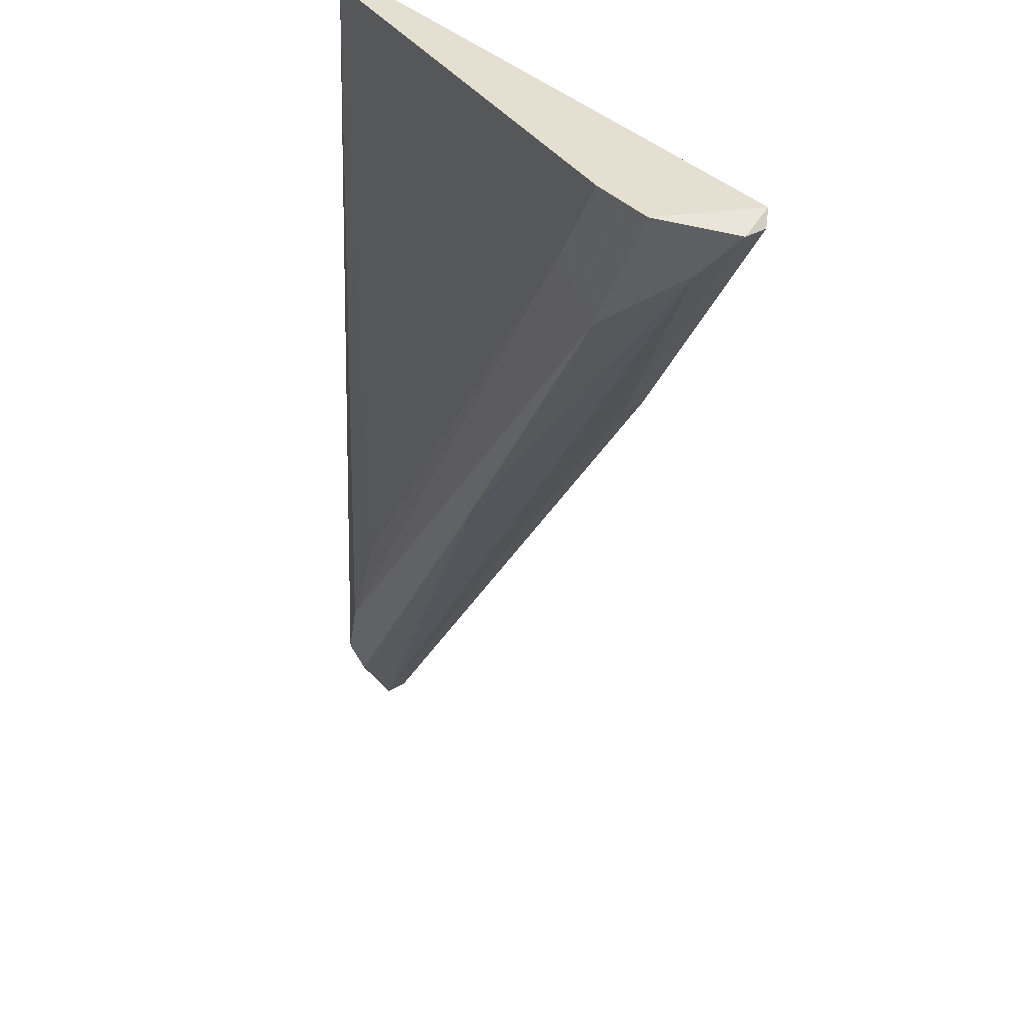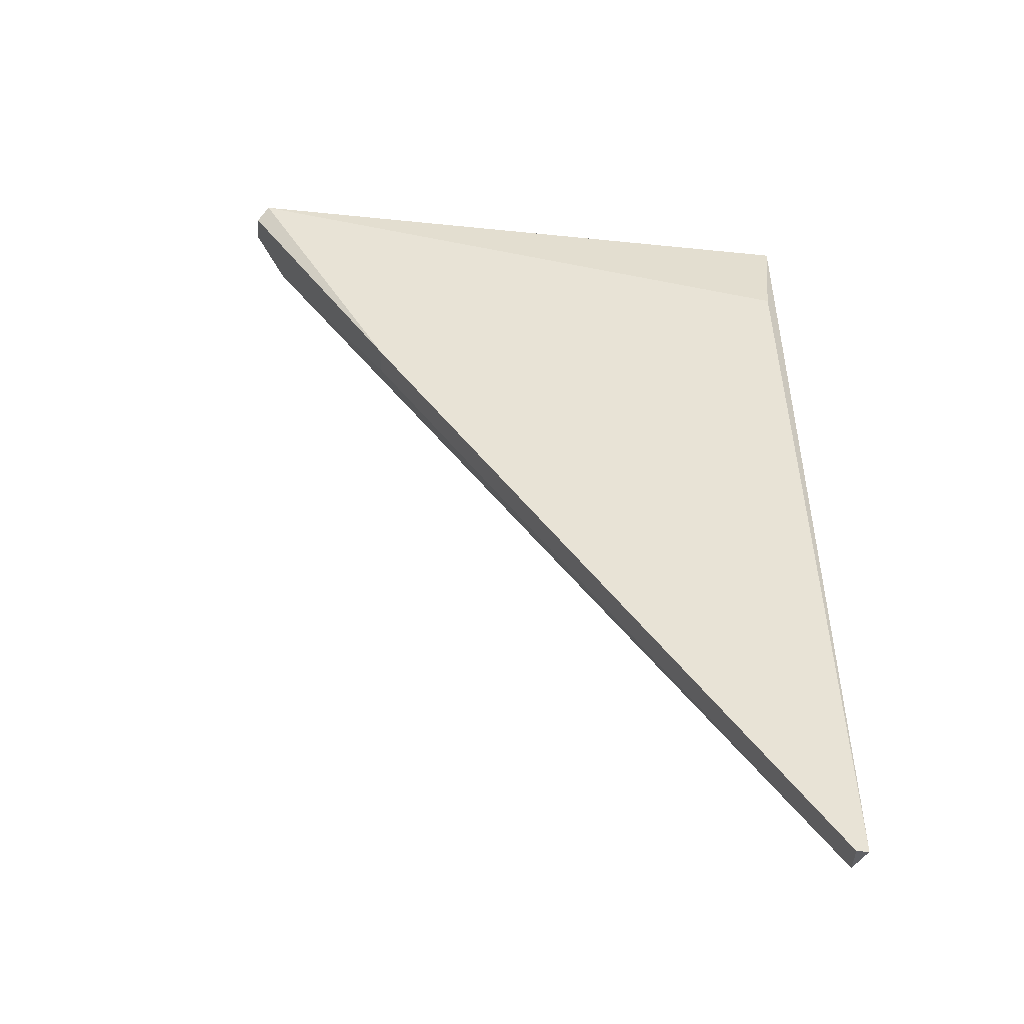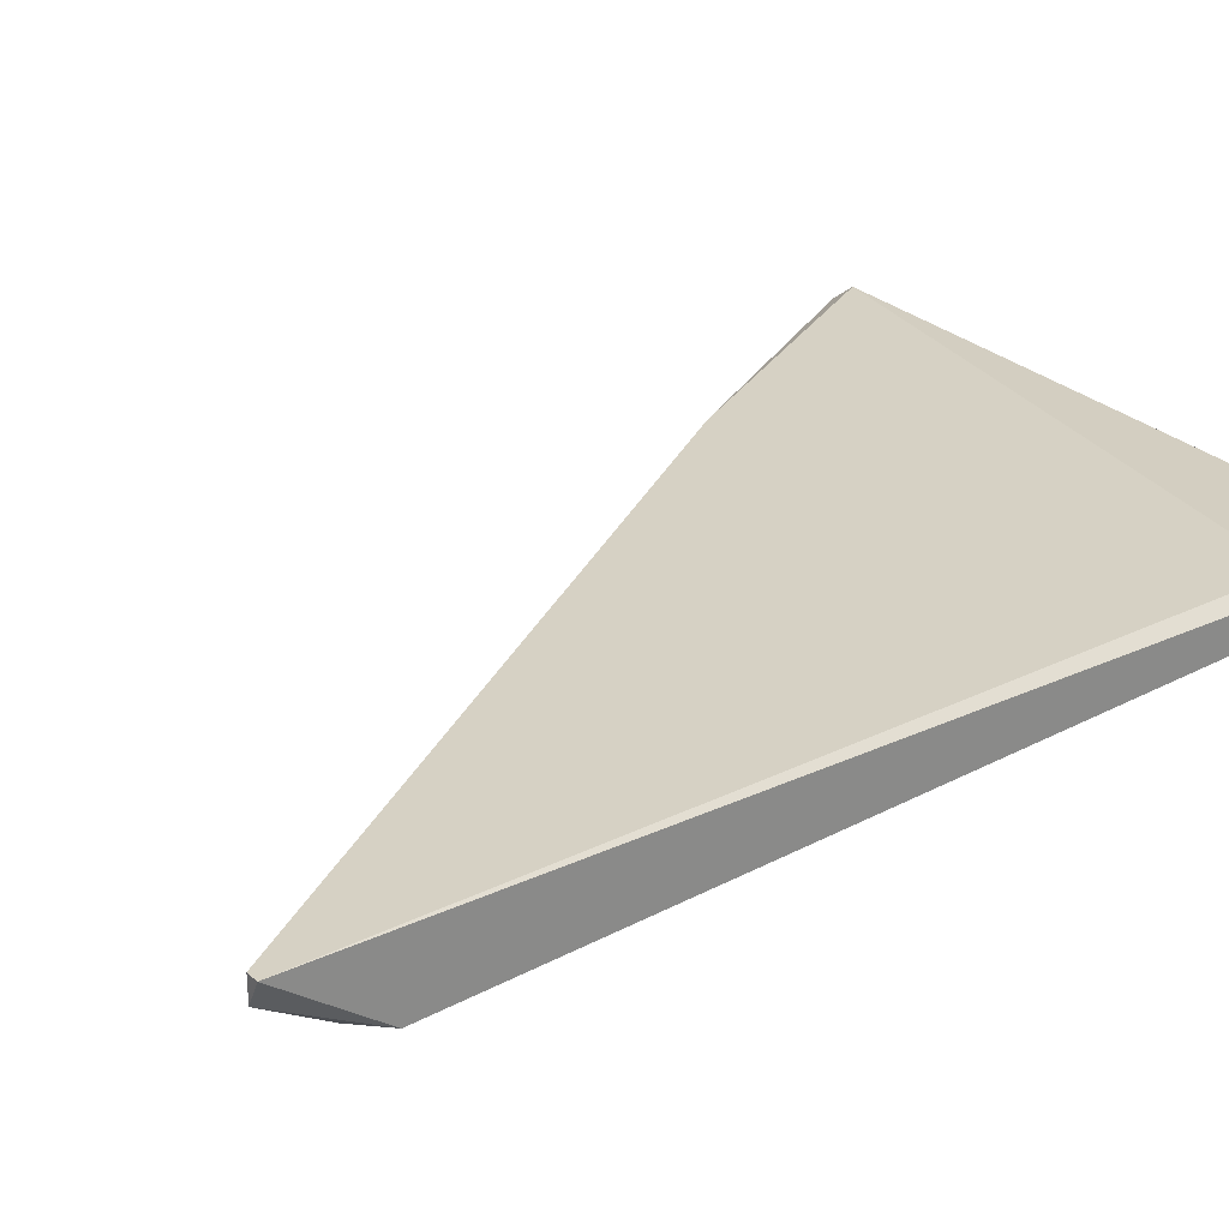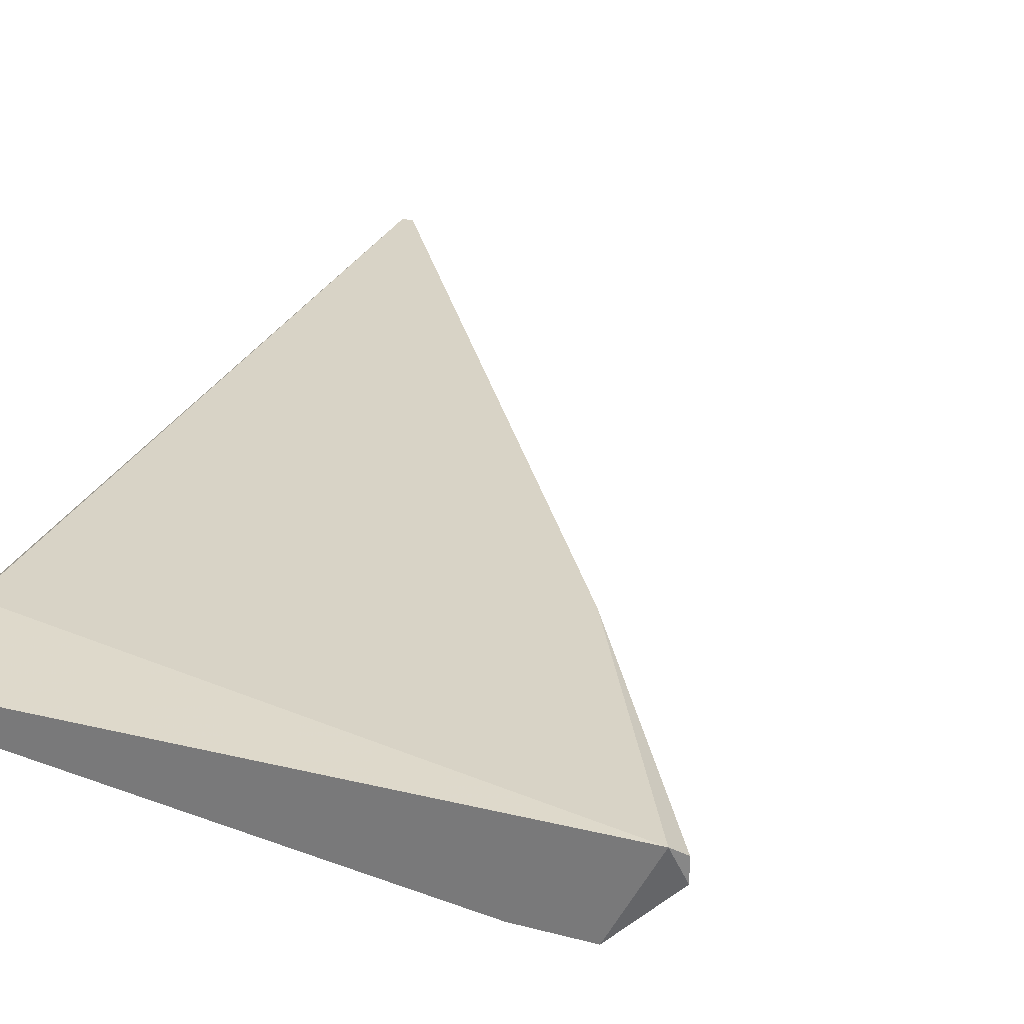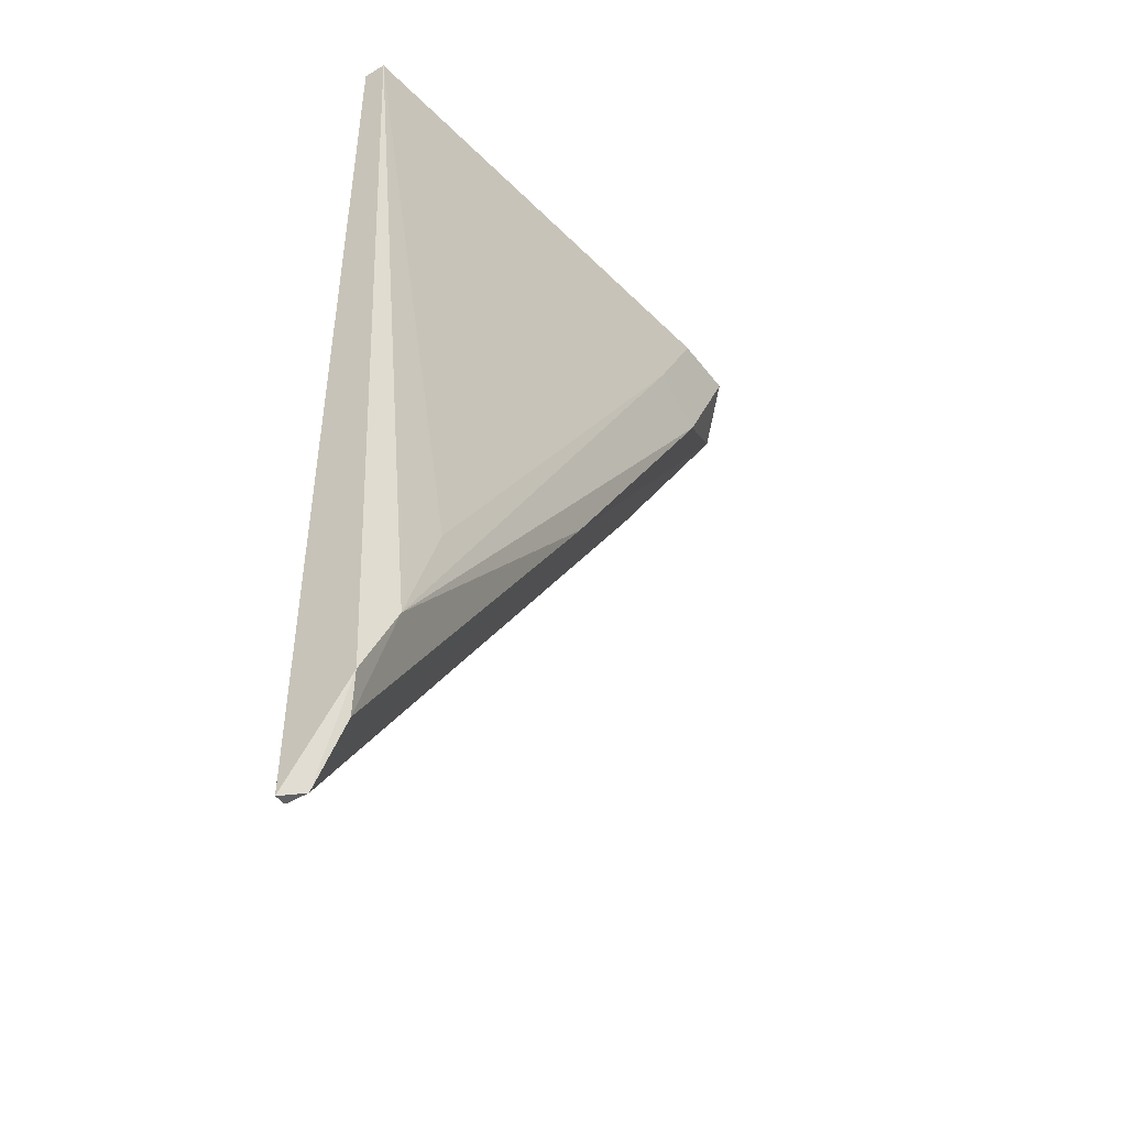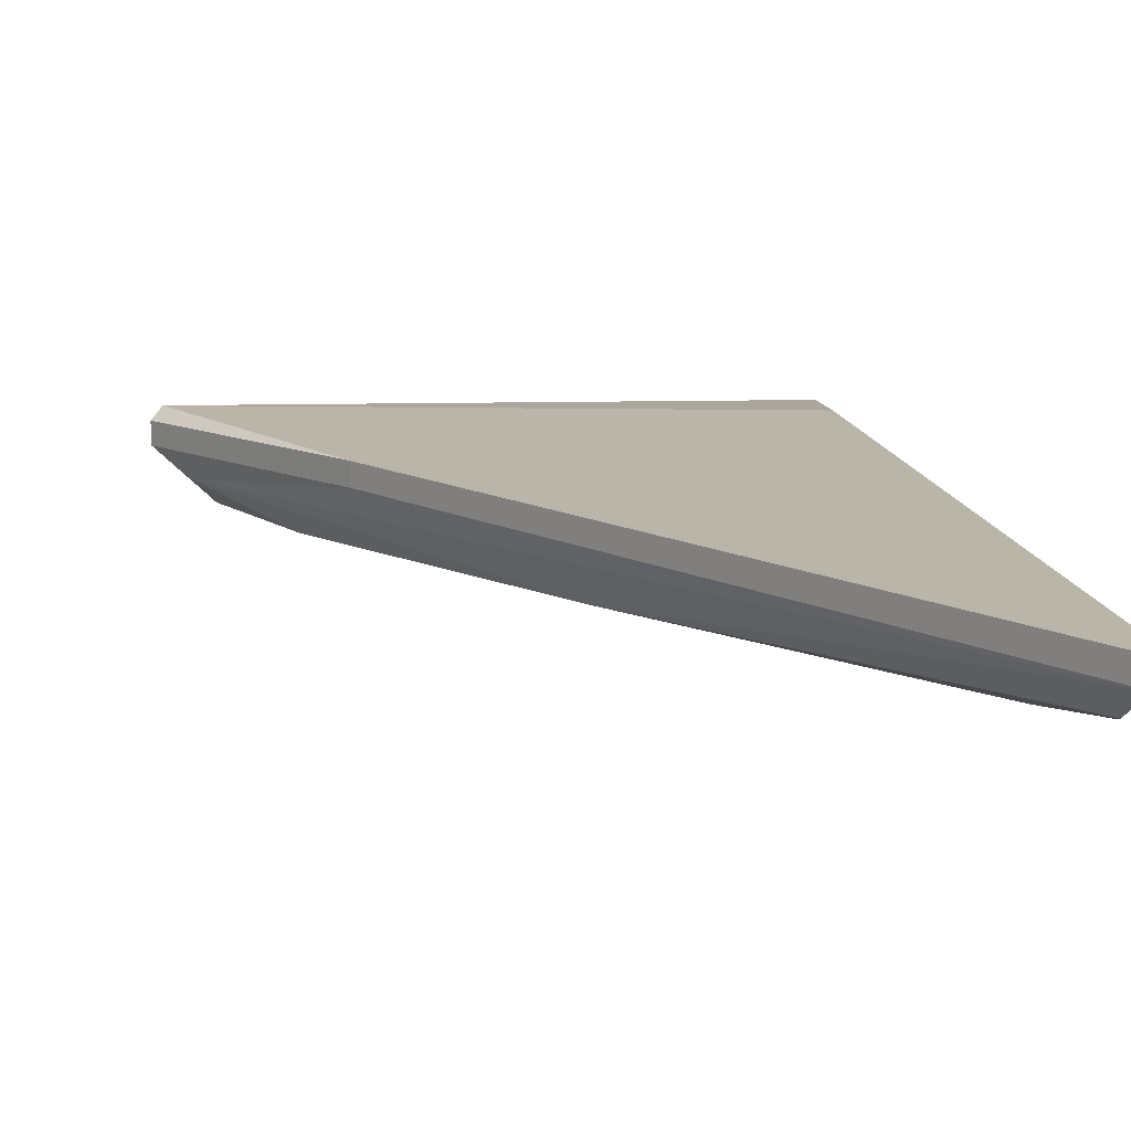
<metadata>
{"format":"obj","ext":"obj","renderer":"f3d","projection":"perspective","resolution":1024,"background":"white","views":[{"elev":36.7,"azim":-126.4,"up":"+Y"},{"elev":-49.4,"azim":-5.4,"up":"+Y"},{"elev":27.0,"azim":53.2,"up":"+Z"},{"elev":28.0,"azim":-158.4,"up":"+Z"},{"elev":-45.3,"azim":124.5,"up":"+Y"},{"elev":13.7,"azim":-8.6,"up":"+Z"}]}
</metadata>
<code>
v -0.04171 0.03075 0.00011
v -0.0588 0.05111 0.001564
v -0.0588 0.05111 0.002292
v -0.03916 0.05147 0.002292
v -0.03952 0.02129 0.002655
v -0.05698 0.05147 -0.000254
v -0.03916 0.05147 0.001564
v -0.03952 0.02311 0.000838
v -0.05843 0.05147 0.002655
v -0.03952 0.04783 0.002655
v -0.05479 0.05147 -0.000254
v -0.03916 0.0242 0.000474
v -0.04825 0.03656 0.00011
v -0.03952 0.02129 0.001928
v -0.0577 0.04965 0.000838
v -0.04025 0.02675 0.00011
v -0.03916 0.02129 0.002655
v -0.0537 0.04274 0.002655
v -0.05479 0.0471 -0.000254
v -0.05298 0.0482 -0.000254
v -0.0537 0.04274 0.001928
f 5 9 18
f 14 5 18
f 9 3 18
f 5 14 17
f 18 2 21
f 14 12 17
f 6 11 19
f 3 2 18
f 13 15 19
f 2 15 21
f 16 13 19
f 16 19 20
f 7 1 20
f 11 7 20
f 1 16 20
f 19 11 20
f 15 14 21
f 15 6 19
f 12 4 17
f 12 8 16
f 4 10 17
f 6 4 7
f 2 3 9
f 6 2 9
f 4 6 9
f 4 9 10
f 9 5 10
f 6 7 11
f 14 18 21
f 8 12 14
f 7 4 12
f 8 13 16
f 7 12 16
f 10 5 17
f 2 6 15
f 13 14 15
f 13 8 14
f 1 7 16

</code>
